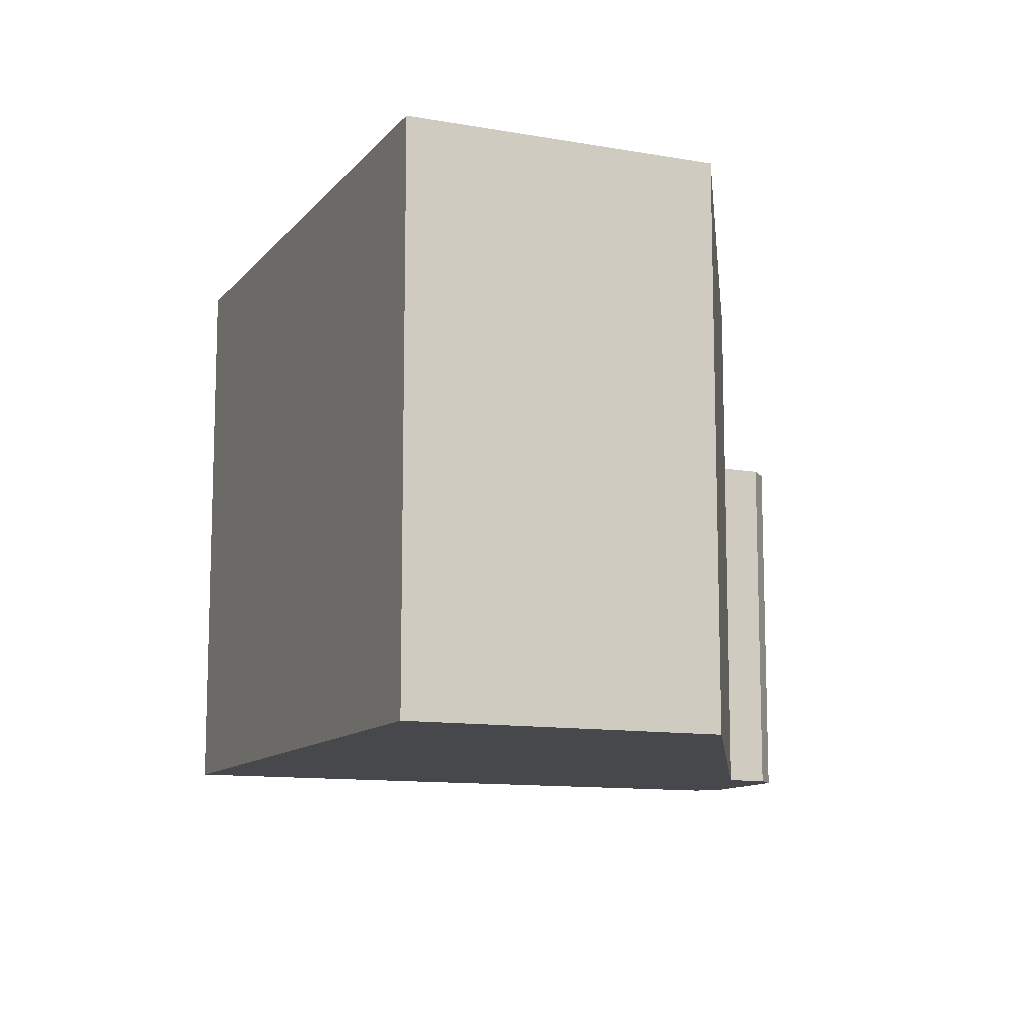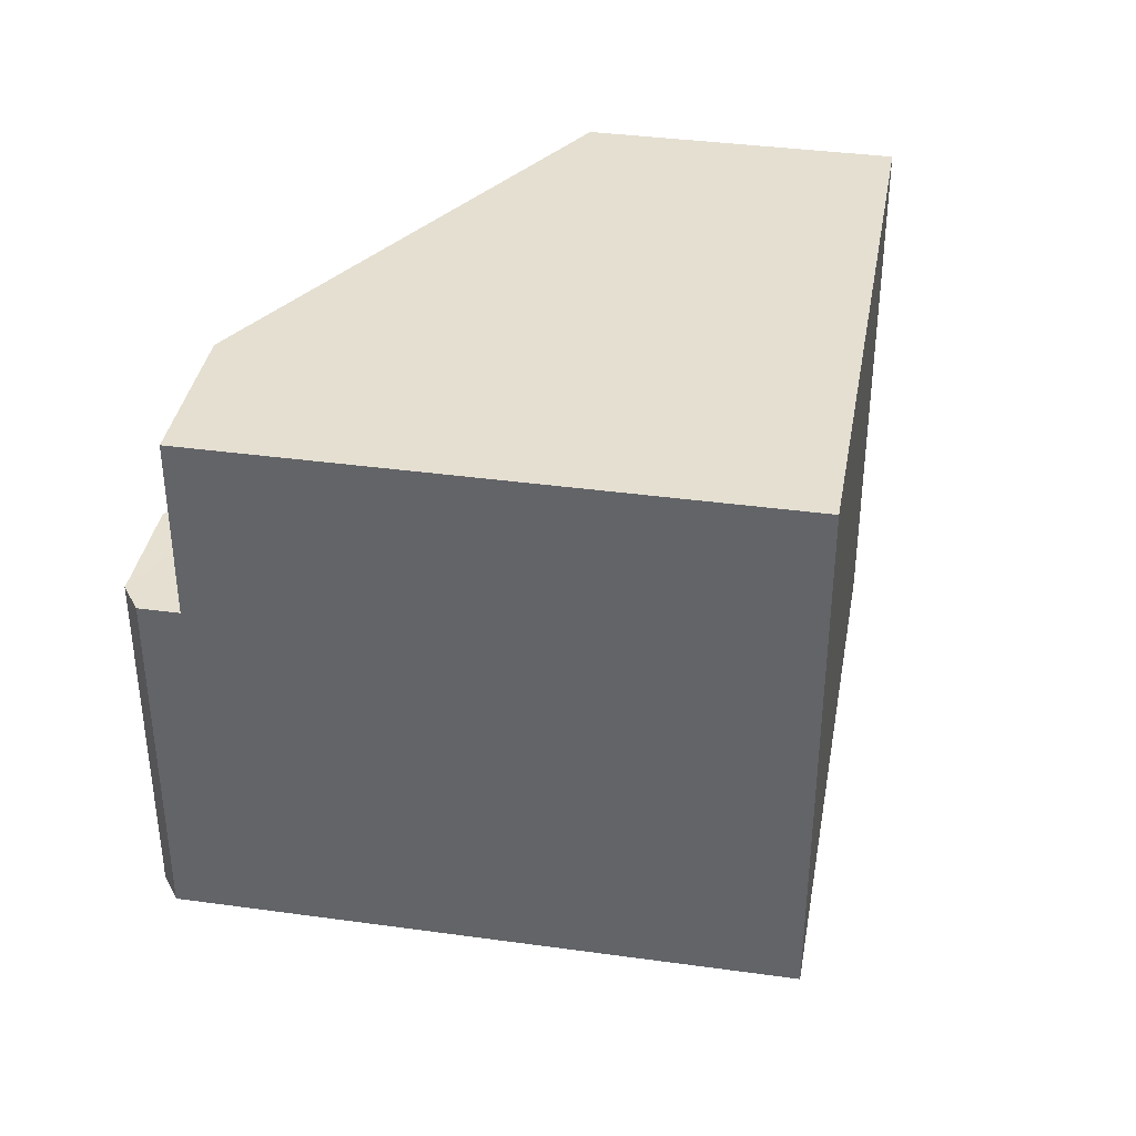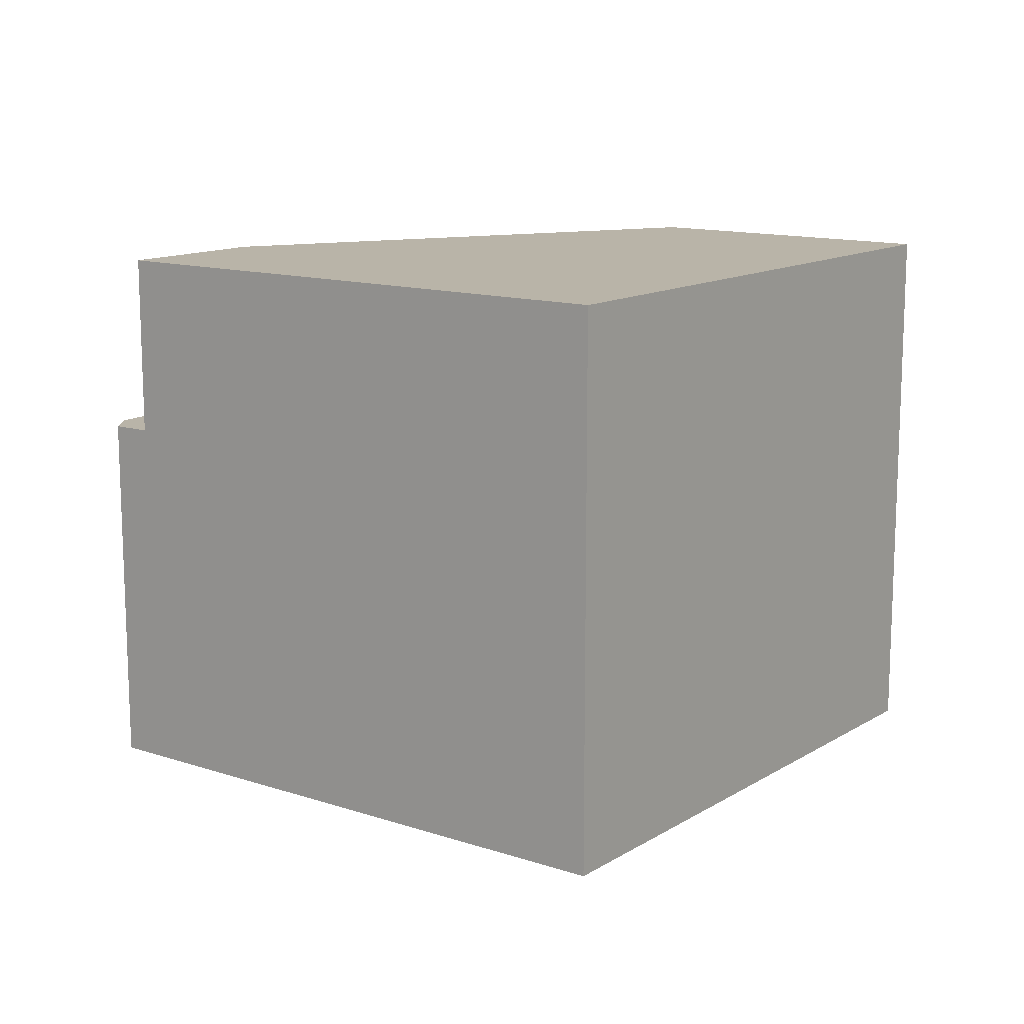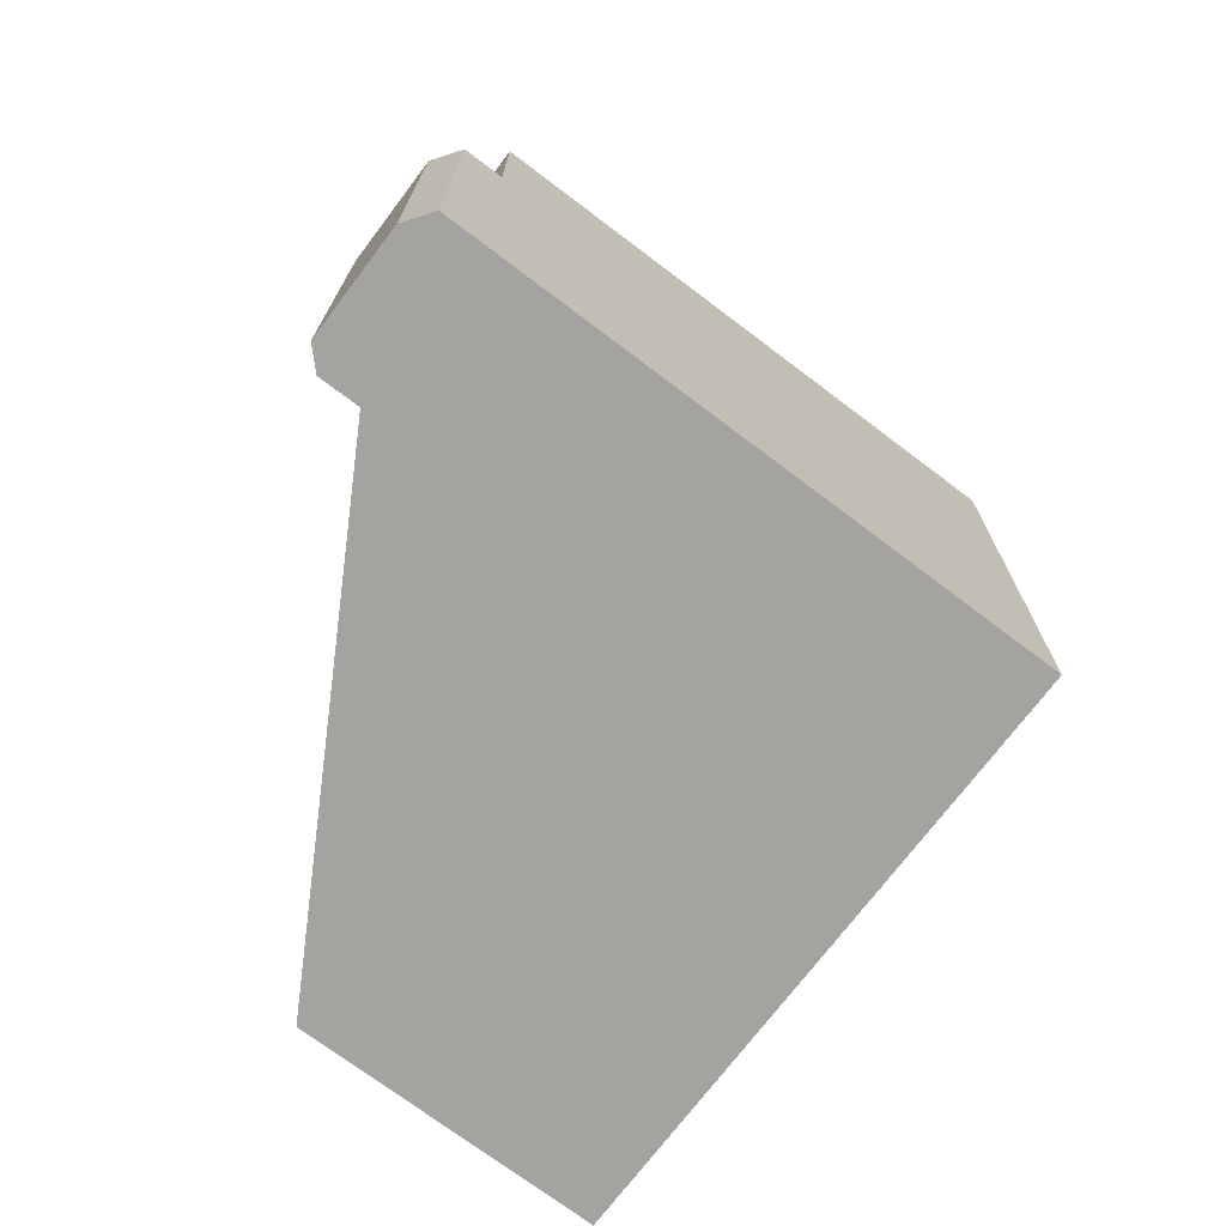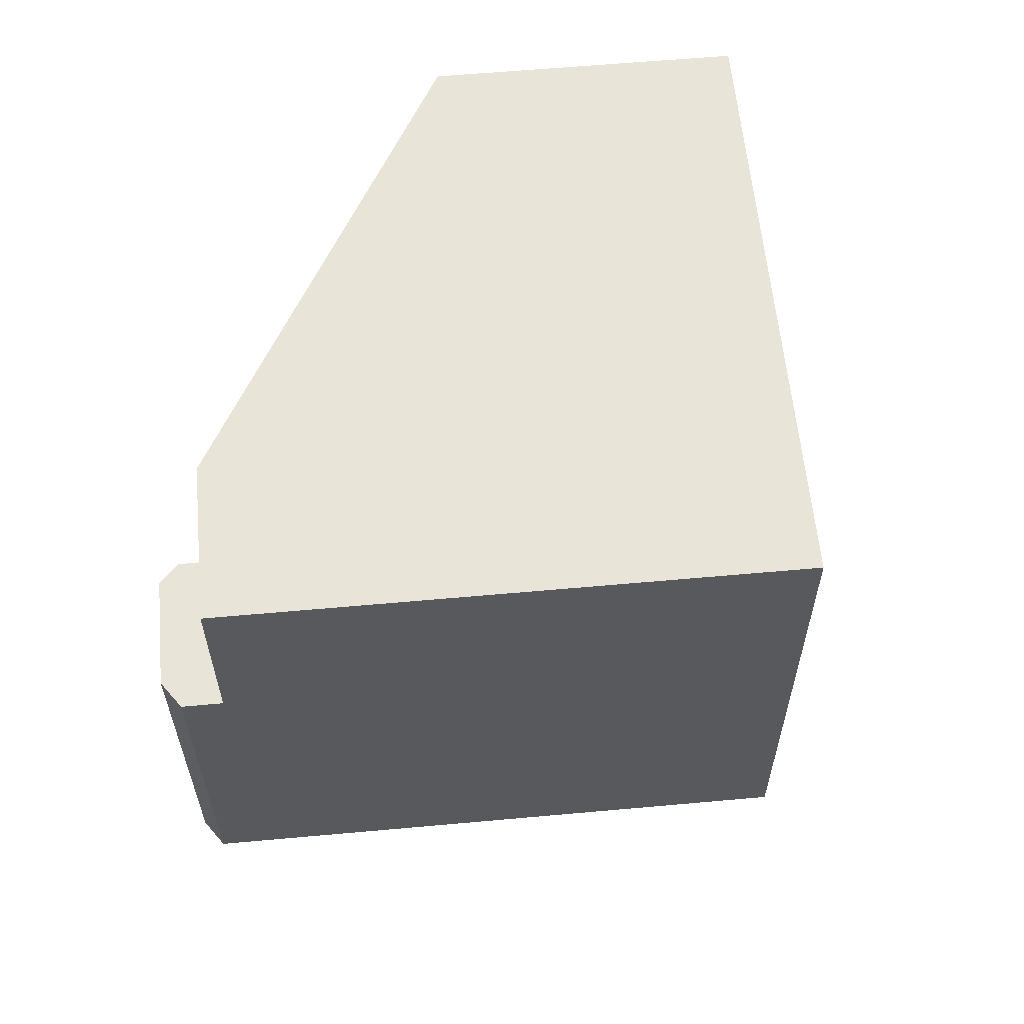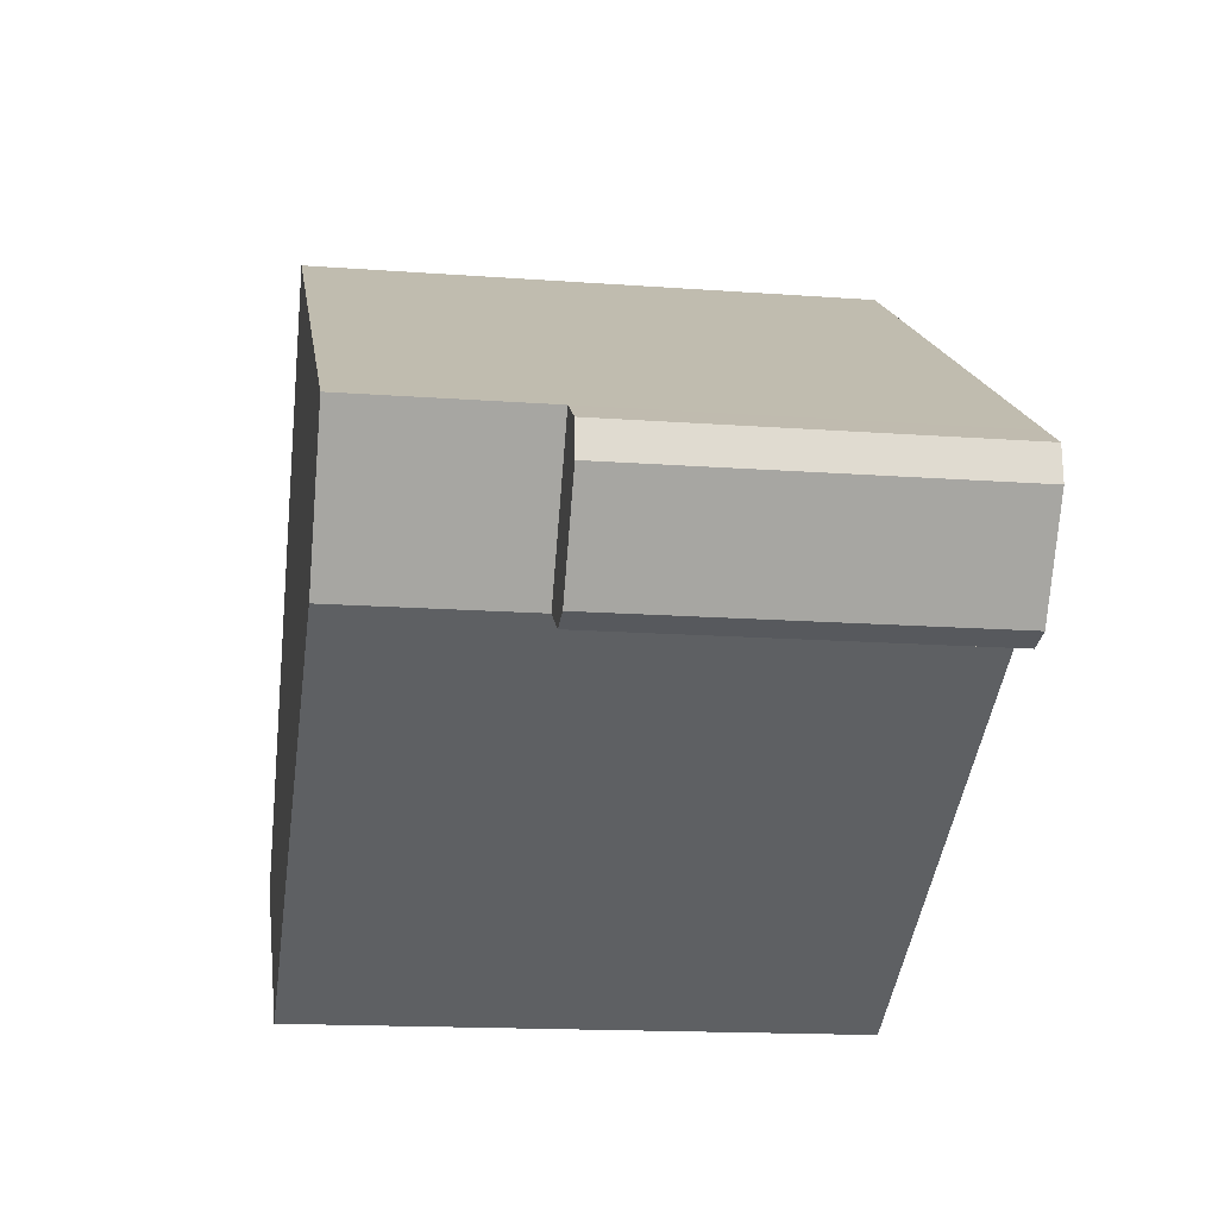
<metadata>
{"format":"obj","ext":"obj","renderer":"f3d","projection":"perspective","resolution":1024,"background":"white","views":[{"elev":-11.4,"azim":125.1,"up":"+Y"},{"elev":37.5,"azim":-21.7,"up":"+Y"},{"elev":13.2,"azim":5.1,"up":"+Y"},{"elev":-72.8,"azim":-68.8,"up":"+Y"},{"elev":60.0,"azim":-37.0,"up":"+Y"},{"elev":-15.6,"azim":-98.9,"up":"+Z"}]}
</metadata>
<code>
v 1.427 5.52 7.367
v 7.995 5.52 -3.265
v 2.697 5.52 -6.537
v -4.638 5.52 3.621
v -6.685 5.52 -1.424
v -4.638 5.52 3.621
v 2.697 5.52 -6.537
v -8.375 5.52 1.313
v -4.638 5.52 3.621
v -6.685 5.52 -1.424
v -9.123 1.876 0.2017
v -8.375 1.877 1.313
v -6.685 1.877 -1.424
v -9.123 1.876 0.2017
v -9.078 1.876 0.8787
v -8.375 1.877 1.313
v -7.932 1.877 -1.727
v -6.685 1.877 -1.424
v -7.395 1.877 -1.862
v -9.123 1.876 0.2017
v -6.685 1.877 -1.424
v -7.932 1.877 -1.727
v -4.638 -5.445 3.621
v 1.427 -5.445 7.367
v 1.427 5.52 7.367
v -4.638 5.52 3.621
v -8.375 -5.445 1.313
v -4.638 -5.445 3.621
v -4.638 5.52 3.621
v -8.375 1.877 1.313
v -8.375 5.52 1.313
v -8.375 1.877 1.313
v -4.638 5.52 3.621
v -8.727 -5.445 1.096
v -8.375 -5.445 1.313
v -8.375 1.877 1.313
v -9.078 1.876 0.8787
v -9.078 -5.445 0.8787
v -8.727 -5.445 1.096
v -9.078 1.876 0.8787
v -8.727 -5.445 1.096
v -8.375 1.877 1.313
v 4.711 -5.445 2.051
v 7.995 -5.445 -3.265
v 7.995 5.52 -3.265
v 1.427 5.52 7.367
v 1.427 -5.445 7.367
v 4.711 -5.445 2.051
v 1.427 5.52 7.367
v 4.711 -5.445 2.051
v 7.995 5.52 -3.265
v 2.697 5.52 -6.537
v 7.995 5.52 -3.265
v 7.995 -5.445 -3.265
v 2.697 -5.445 -6.537
v -6.685 5.52 -1.424
v 2.697 5.52 -6.537
v -6.685 1.877 -1.424
v -6.685 1.877 -1.424
v 2.697 5.52 -6.537
v 2.697 -5.445 -6.537
v -6.685 -5.445 -1.424
v -8.375 5.52 1.313
v -6.685 5.52 -1.424
v -6.685 1.877 -1.424
v -8.375 1.877 1.313
v -7.395 1.877 -1.862
v -6.685 1.877 -1.424
v -6.685 -5.445 -1.424
v -7.395 -5.445 -1.862
v -7.932 1.877 -1.727
v -7.395 1.877 -1.862
v -7.395 -5.445 -1.862
v -7.932 -5.445 -1.727
v -9.123 1.876 0.2017
v -8.528 -5.445 -0.7628
v -9.123 -5.445 0.2017
v -8.528 -5.445 -0.7628
v -7.932 1.877 -1.727
v -7.932 -5.445 -1.727
v -9.123 1.876 0.2017
v -7.932 1.877 -1.727
v -8.528 -5.445 -0.7628
v -9.101 -5.445 0.5402
v -9.078 -5.445 0.8787
v -9.078 1.876 0.8787
v -9.123 1.876 0.2017
v -9.123 -5.445 0.2017
v -9.101 -5.445 0.5402
v -9.123 1.876 0.2017
v -9.101 -5.445 0.5402
v -9.078 1.876 0.8787
v -9.123 -5.445 0.2017
v -8.528 -5.445 -0.7628
v -7.932 -5.445 -1.727
v -7.395 -5.445 -1.862
v -6.685 -5.445 -1.424
v 2.697 -5.445 -6.537
v 7.995 -5.445 -3.265
v 4.711 -5.445 2.051
v 1.427 -5.445 7.367
v -4.638 -5.445 3.621
v -8.375 -5.445 1.313
v -8.727 -5.445 1.096
v -9.078 -5.445 0.8787
v -9.101 -5.445 0.5402
g CDNNDG02_0000490
f 1 3 4
f 1 2 3
f 5 6 7
f 8 9 10
f 11 12 13
f 14 15 16
f 17 18 19
f 20 21 22
f 23 25 26
f 25 23 24
f 28 29 30
f 30 27 28
f 31 32 33
f 34 35 36
f 37 38 39
f 40 41 42
f 43 44 45
f 46 47 48
f 49 50 51
f 53 54 52
f 52 54 55
f 56 57 58
f 59 61 62
f 59 60 61
f 63 65 66
f 63 64 65
f 69 67 68
f 67 69 70
f 71 73 74
f 71 72 73
f 75 76 77
f 78 79 80
f 81 82 83
f 84 85 86
f 87 88 89
f 90 91 92
f 104 105 106
f 93 104 106
f 94 103 104
f 93 94 104
f 94 95 97
f 97 102 103
f 95 96 97
f 94 97 103
f 97 98 100
f 100 101 102
f 98 99 100
f 97 100 102

</code>
